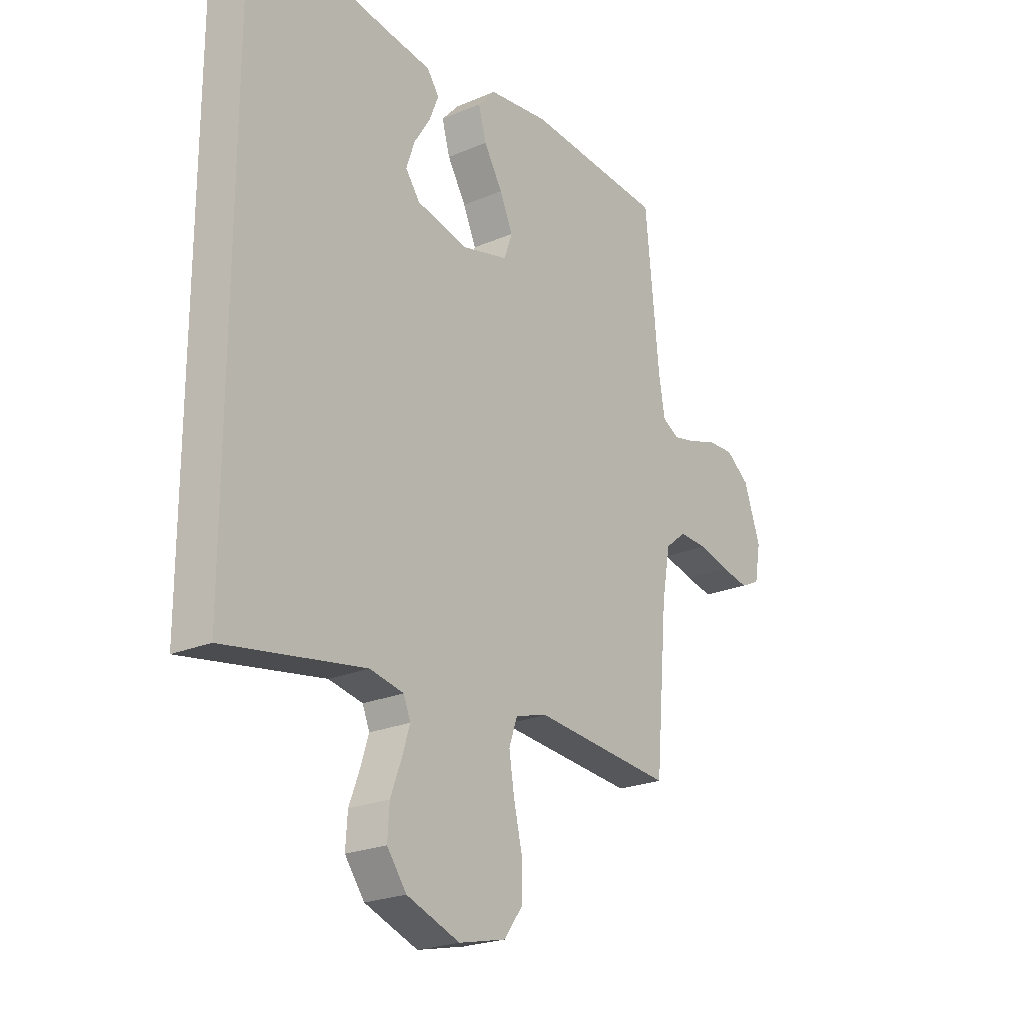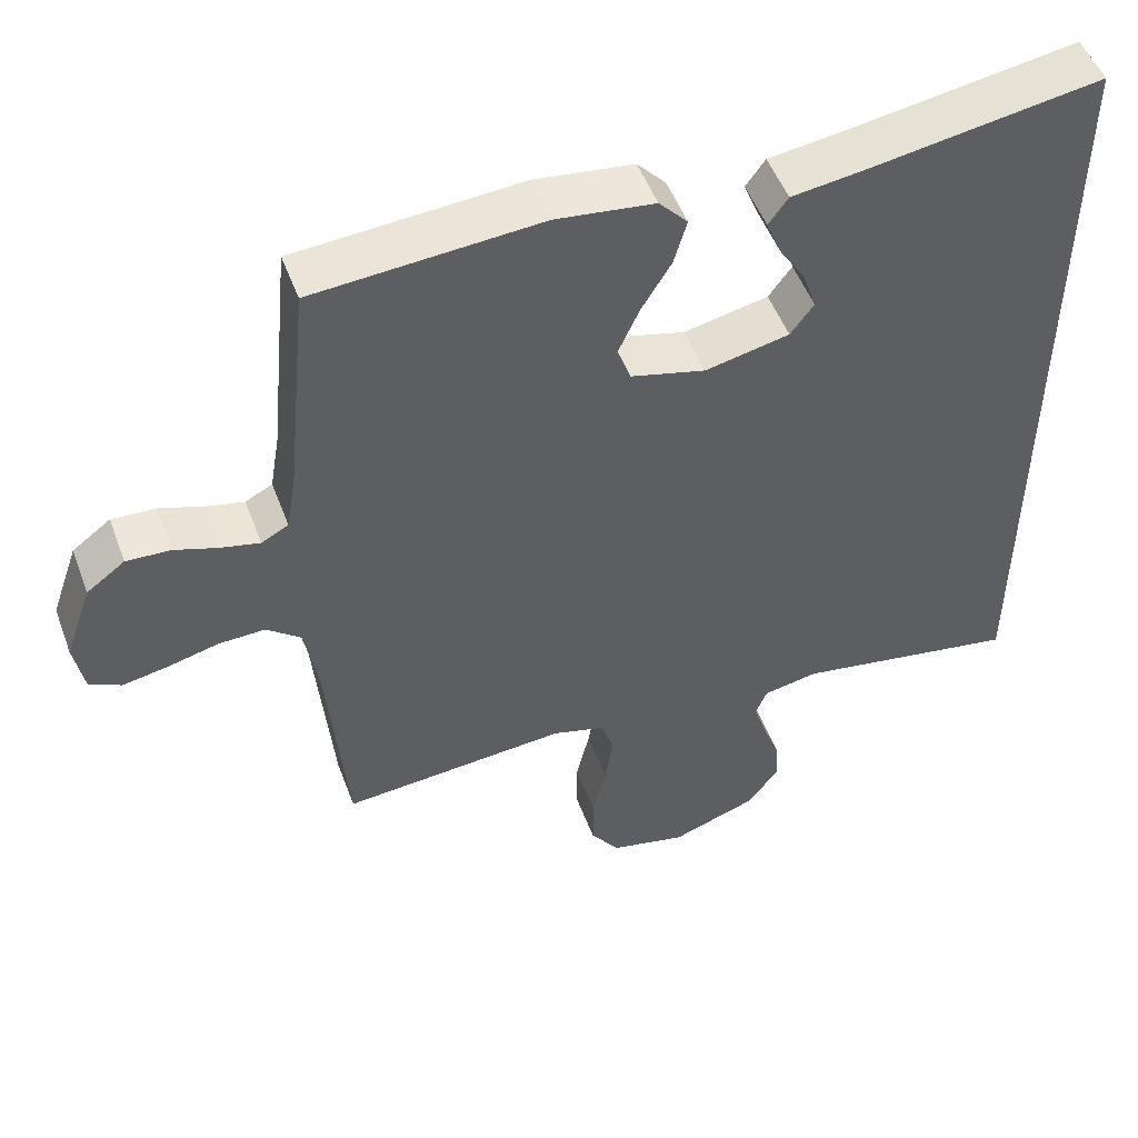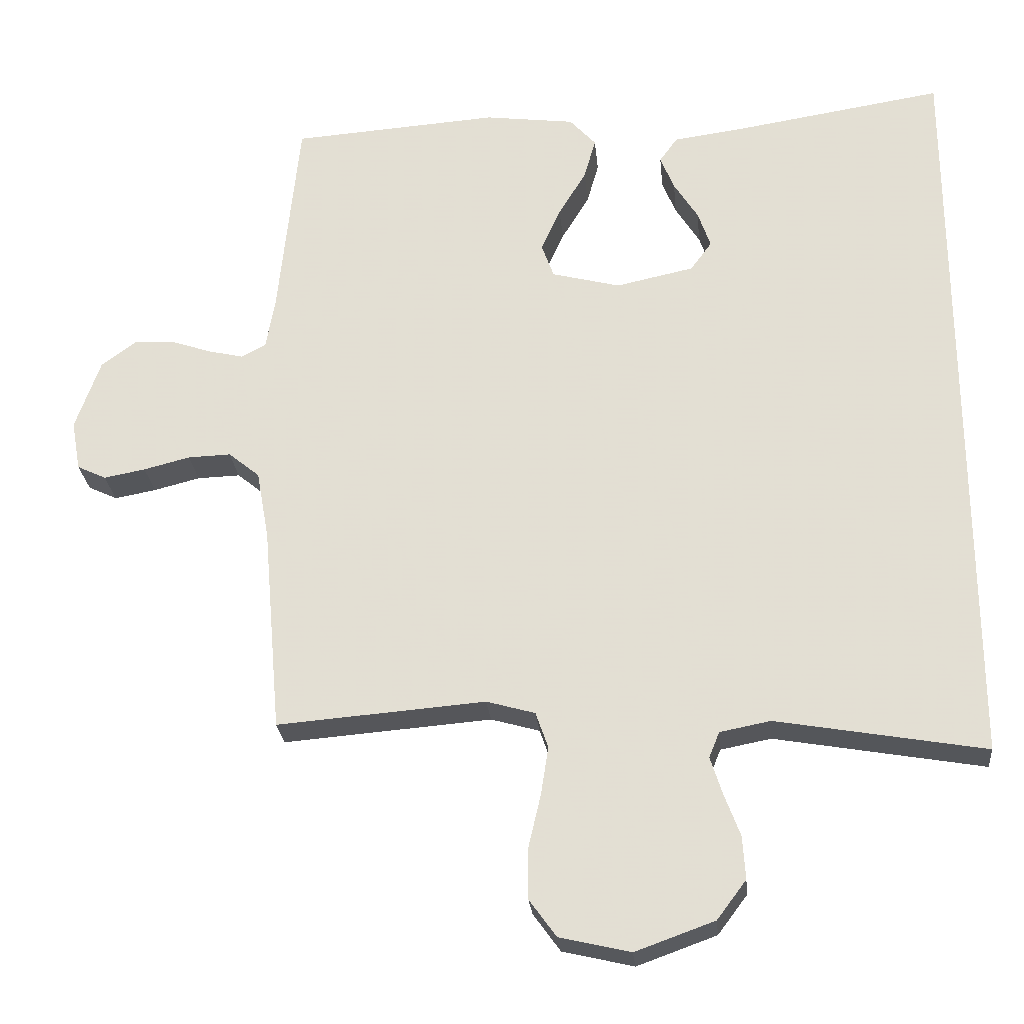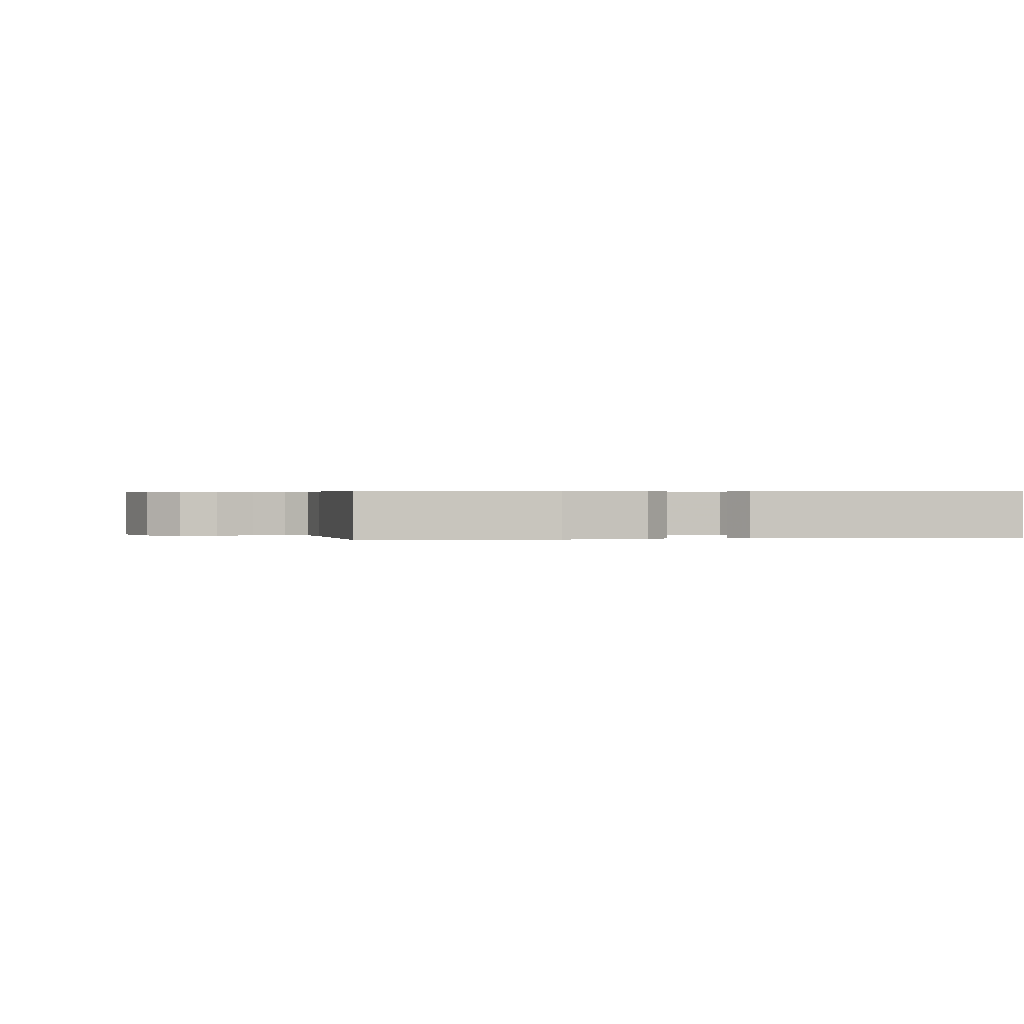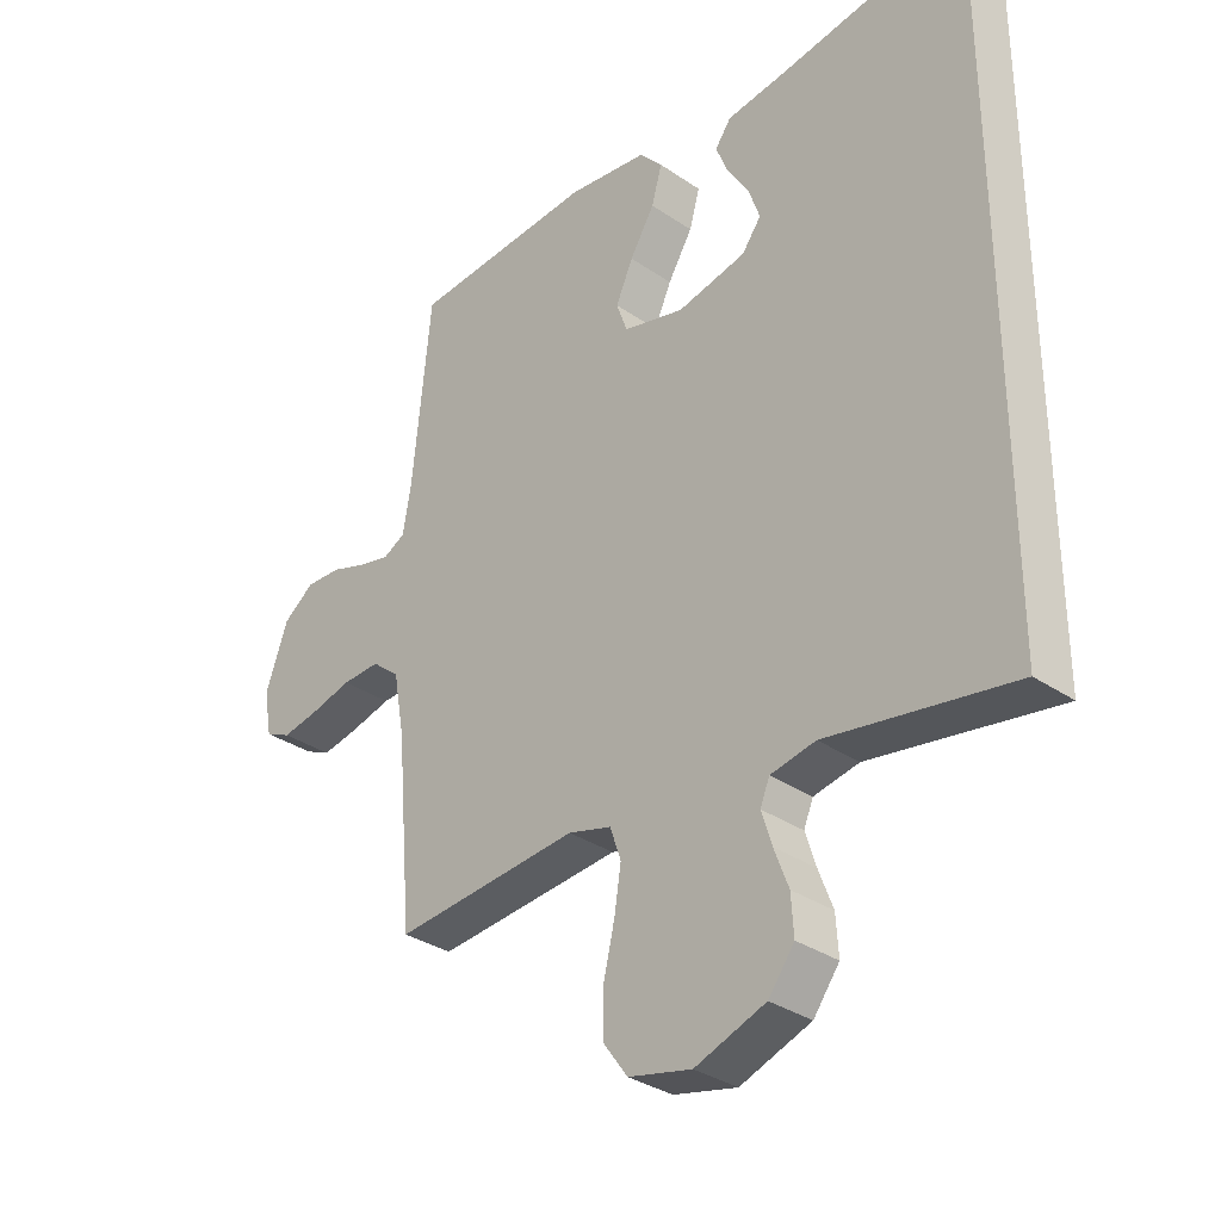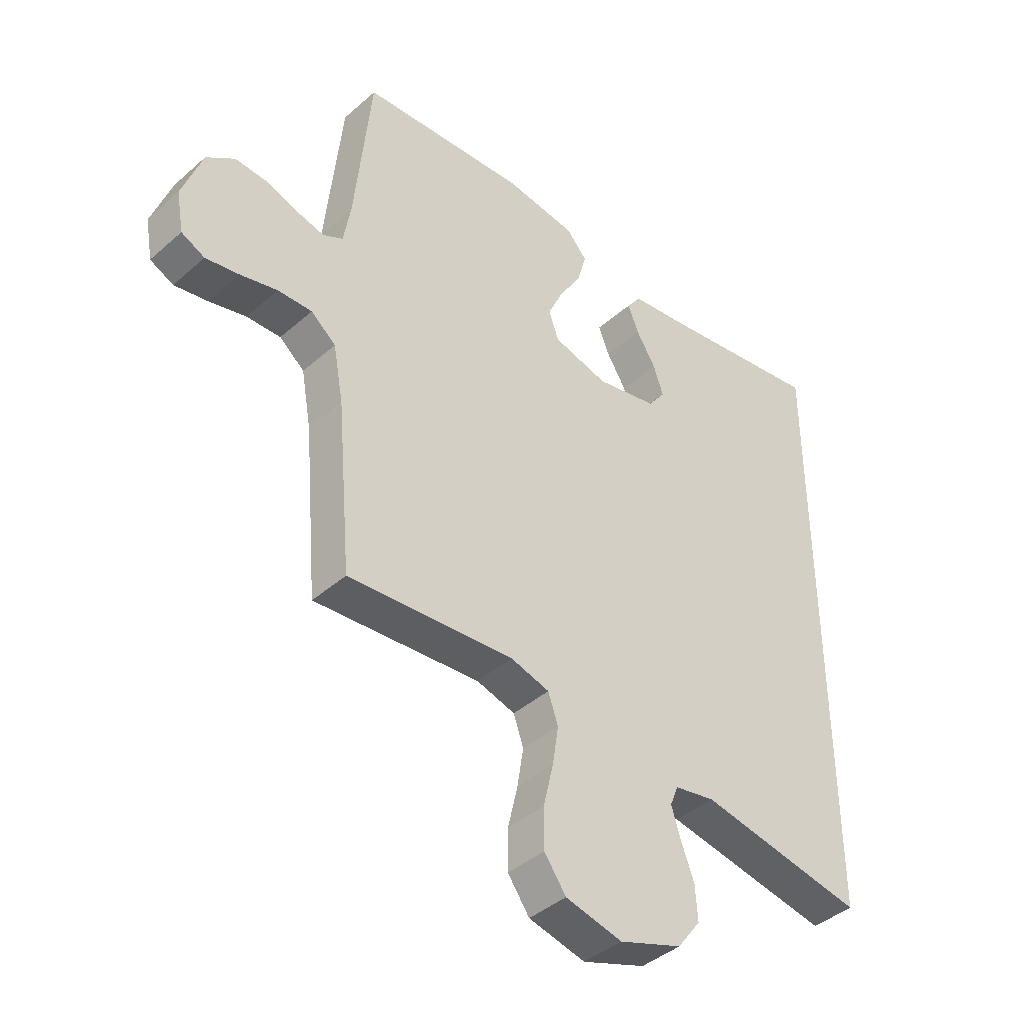
<metadata>
{"format":"obj","ext":"obj","renderer":"f3d","projection":"perspective","resolution":1024,"background":"white","views":[{"elev":-23.1,"azim":125.9,"up":"+Z"},{"elev":51.0,"azim":-20.2,"up":"+Z"},{"elev":-26.0,"azim":5.5,"up":"+Z"},{"elev":0.4,"azim":-8.9,"up":"+Y"},{"elev":-33.0,"azim":46.7,"up":"+Z"},{"elev":-41.6,"azim":-43.4,"up":"+Z"}]}
</metadata>
<code>
v 0.5 0.07 0.52
v 0.5 0.07 -0.573
v 0.2 0.07 -0.52
v 0.127 0.07 -0.534
v 0.112 0.07 -0.571
v 0.129 0.07 -0.625
v 0.152 0.07 -0.686
v 0.156 0.07 -0.748
v 0.114 0.07 -0.804
v 0 0.07 -0.845
v -0.102 0.07 -0.821
v -0.141 0.07 -0.767
v -0.141 0.07 -0.695
v -0.123 0.07 -0.618
v -0.112 0.07 -0.548
v -0.13 0.07 -0.496
v -0.2 0.07 -0.476
v -0.5 0.07 -0.5
v -0.526 0.07 -0.2
v -0.544 0.07 -0.1
v -0.589 0.07 -0.063
v -0.651 0.07 -0.065
v -0.718 0.07 -0.082
v -0.778 0.07 -0.093
v -0.82 0.07 -0.073
v -0.833 0.07 0
v -0.797 0.07 0.102
v -0.746 0.07 0.14
v -0.688 0.07 0.137
v -0.63 0.07 0.117
v -0.579 0.07 0.105
v -0.543 0.07 0.124
v -0.53 0.07 0.2
v -0.5 0.07 0.5
v -0.2 0.07 0.521
v -0.07 0.07 0.504
v -0.032 0.07 0.462
v -0.049 0.07 0.402
v -0.089 0.07 0.336
v -0.117 0.07 0.274
v -0.099 0.07 0.224
v 0 0.07 0.198
v 0.112 0.07 0.222
v 0.143 0.07 0.264
v 0.125 0.07 0.317
v 0.09 0.07 0.373
v 0.07 0.07 0.423
v 0.096 0.07 0.459
v 0.2 0.07 0.473
v 0.5 0 0.52
v 0.5 0 -0.573
v 0.2 0 -0.52
v 0.127 0 -0.534
v 0.112 0 -0.571
v 0.129 0 -0.625
v 0.152 0 -0.686
v 0.156 0 -0.748
v 0.114 0 -0.804
v 0 0 -0.845
v -0.102 0 -0.821
v -0.141 0 -0.767
v -0.141 0 -0.695
v -0.123 0 -0.618
v -0.112 0 -0.548
v -0.13 0 -0.496
v -0.2 0 -0.476
v -0.5 0 -0.5
v -0.526 0 -0.2
v -0.544 0 -0.1
v -0.589 0 -0.063
v -0.651 0 -0.065
v -0.718 0 -0.082
v -0.778 0 -0.093
v -0.82 0 -0.073
v -0.833 0 0
v -0.797 0 0.102
v -0.746 0 0.14
v -0.688 0 0.137
v -0.63 0 0.117
v -0.579 0 0.105
v -0.543 0 0.124
v -0.53 0 0.2
v -0.5 0 0.5
v -0.2 0 0.521
v -0.07 0 0.504
v -0.032 0 0.462
v -0.049 0 0.402
v -0.089 0 0.336
v -0.117 0 0.274
v -0.099 0 0.224
v 0 0 0.198
v 0.112 0 0.222
v 0.143 0 0.264
v 0.125 0 0.317
v 0.09 0 0.373
v 0.07 0 0.423
v 0.096 0 0.459
v 0.2 0 0.473
f 46 47 48 49
f 45 46 49 1
f 44 45 1 2
f 43 44 2 3
f 42 43 3 4
f 41 42 4 5
f 40 41 5
f 36 37 38 39
f 36 39 40
f 33 34 35 36
f 32 33 36 40
f 31 32 40 5
f 27 28 29 30
f 22 23 24 25
f 22 25 26 27
f 17 18 19
f 16 17 19 20
f 11 12 13 14
f 11 14 15
f 10 11 15
f 9 10 15 16
f 6 7 8 9
f 5 6 9 16
f 21 22 27 30
f 20 21 30 31
f 5 16 20 31
f 98 97 96 95
f 50 98 95 94
f 51 50 94 93
f 52 51 93 92
f 53 52 92 91
f 54 53 91 90
f 54 90 89
f 88 87 86 85
f 89 88 85
f 85 84 83 82
f 89 85 82 81
f 54 89 81 80
f 79 78 77 76
f 74 73 72 71
f 76 75 74 71
f 68 67 66
f 69 68 66 65
f 63 62 61 60
f 64 63 60
f 64 60 59
f 65 64 59 58
f 58 57 56 55
f 65 58 55 54
f 79 76 71 70
f 80 79 70 69
f 80 69 65 54
f 1 50 51 2
f 2 51 52 3
f 3 52 53 4
f 4 53 54 5
f 5 54 55 6
f 6 55 56 7
f 7 56 57 8
f 8 57 58 9
f 9 58 59 10
f 10 59 60 11
f 11 60 61 12
f 12 61 62 13
f 13 62 63 14
f 14 63 64 15
f 15 64 65 16
f 16 65 66 17
f 17 66 67 18
f 18 67 68 19
f 19 68 69 20
f 20 69 70 21
f 21 70 71 22
f 22 71 72 23
f 23 72 73 24
f 24 73 74 25
f 25 74 75 26
f 26 75 76 27
f 27 76 77 28
f 28 77 78 29
f 29 78 79 30
f 30 79 80 31
f 31 80 81 32
f 32 81 82 33
f 33 82 83 34
f 34 83 84 35
f 35 84 85 36
f 36 85 86 37
f 37 86 87 38
f 38 87 88 39
f 39 88 89 40
f 40 89 90 41
f 41 90 91 42
f 42 91 92 43
f 43 92 93 44
f 44 93 94 45
f 45 94 95 46
f 46 95 96 47
f 47 96 97 48
f 48 97 98 49
f 49 98 50 1

</code>
